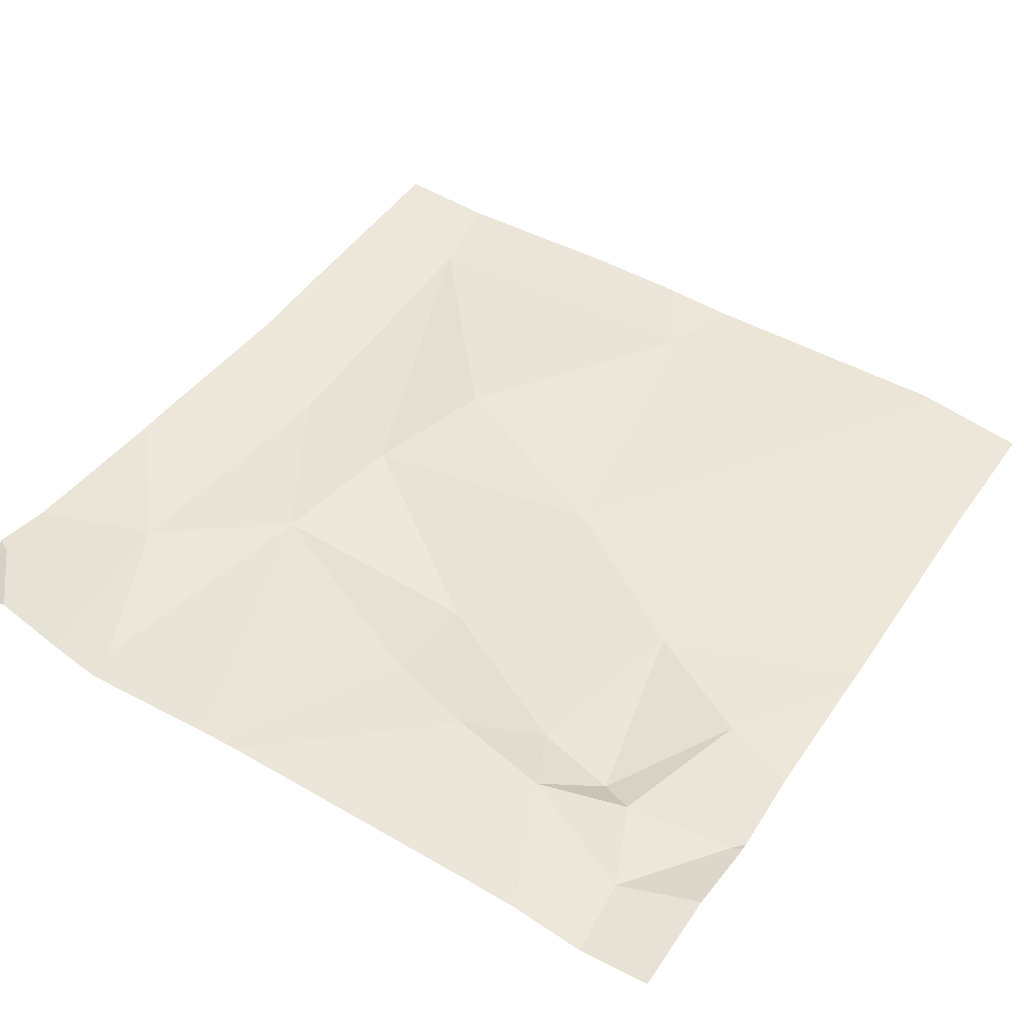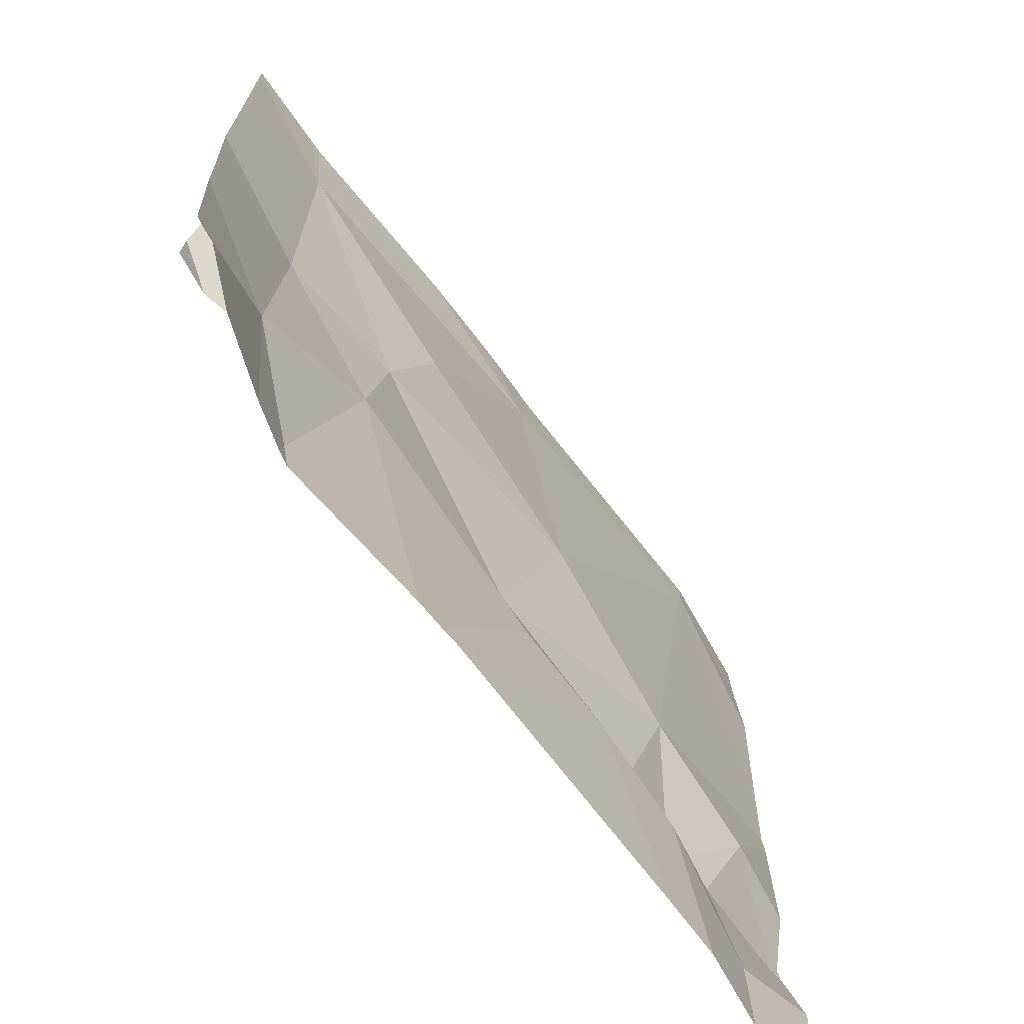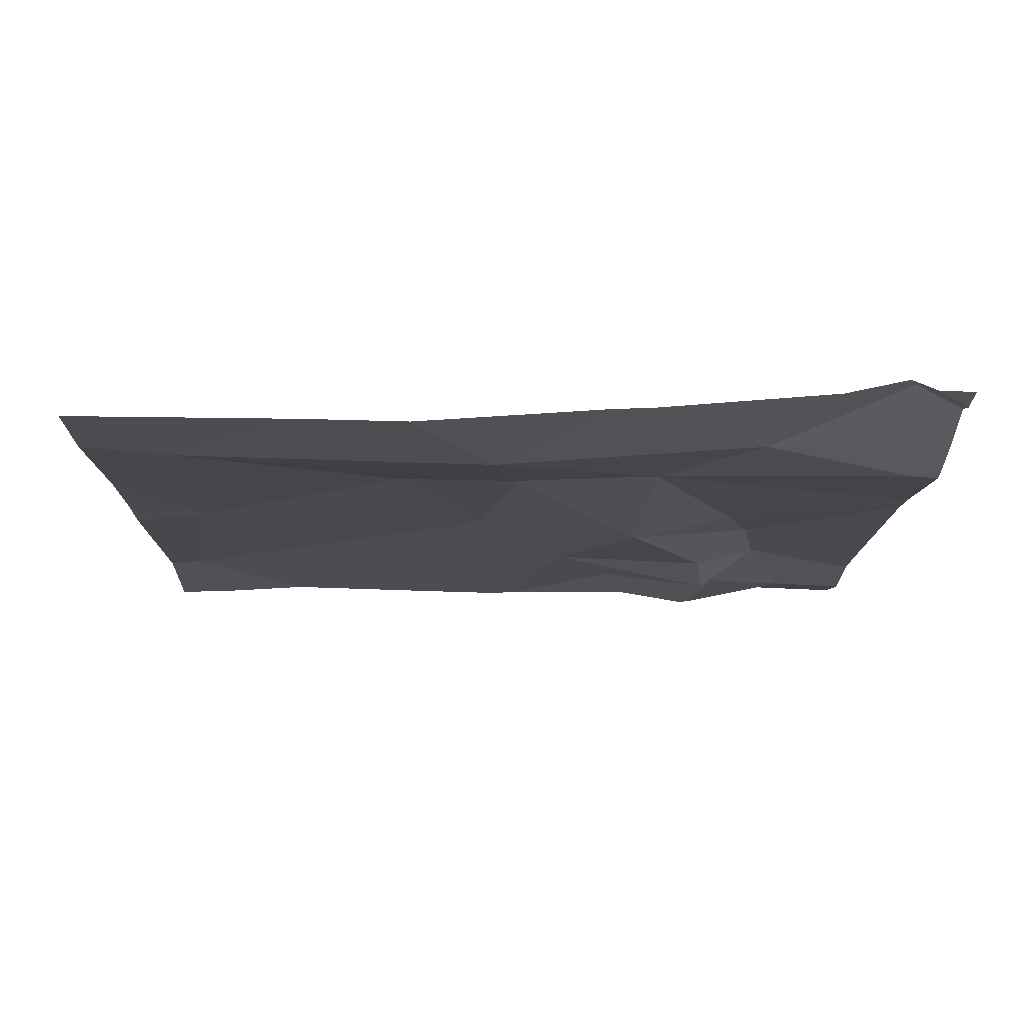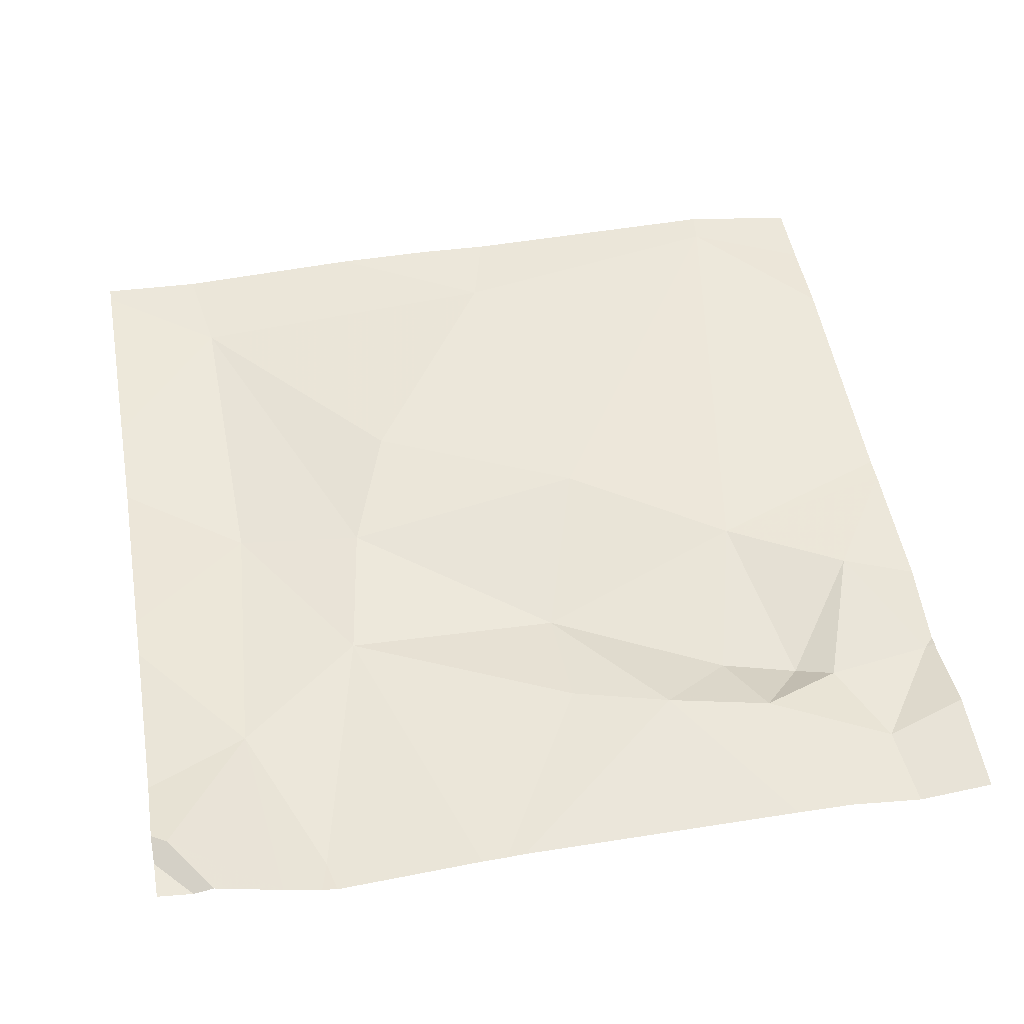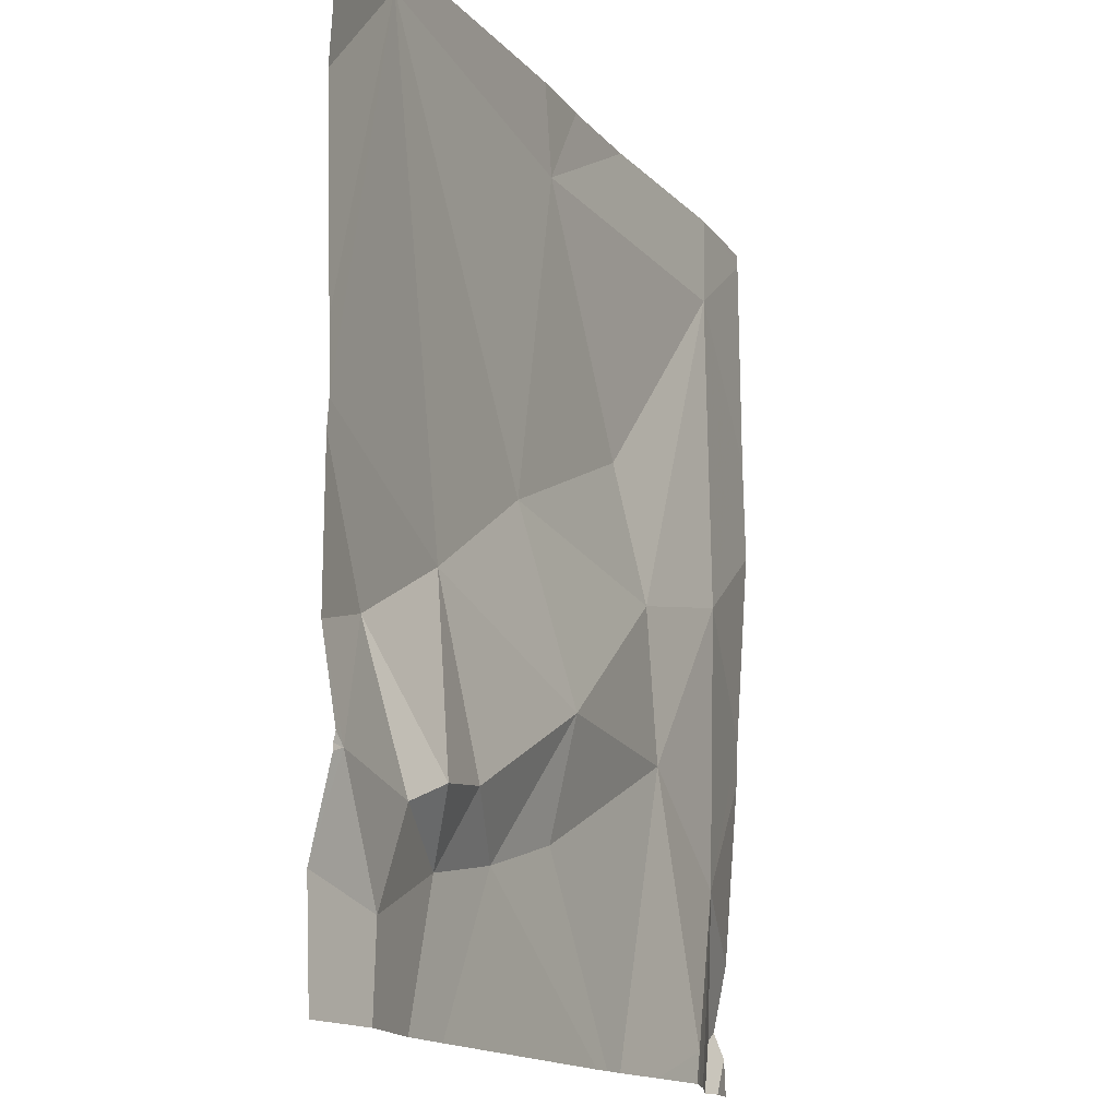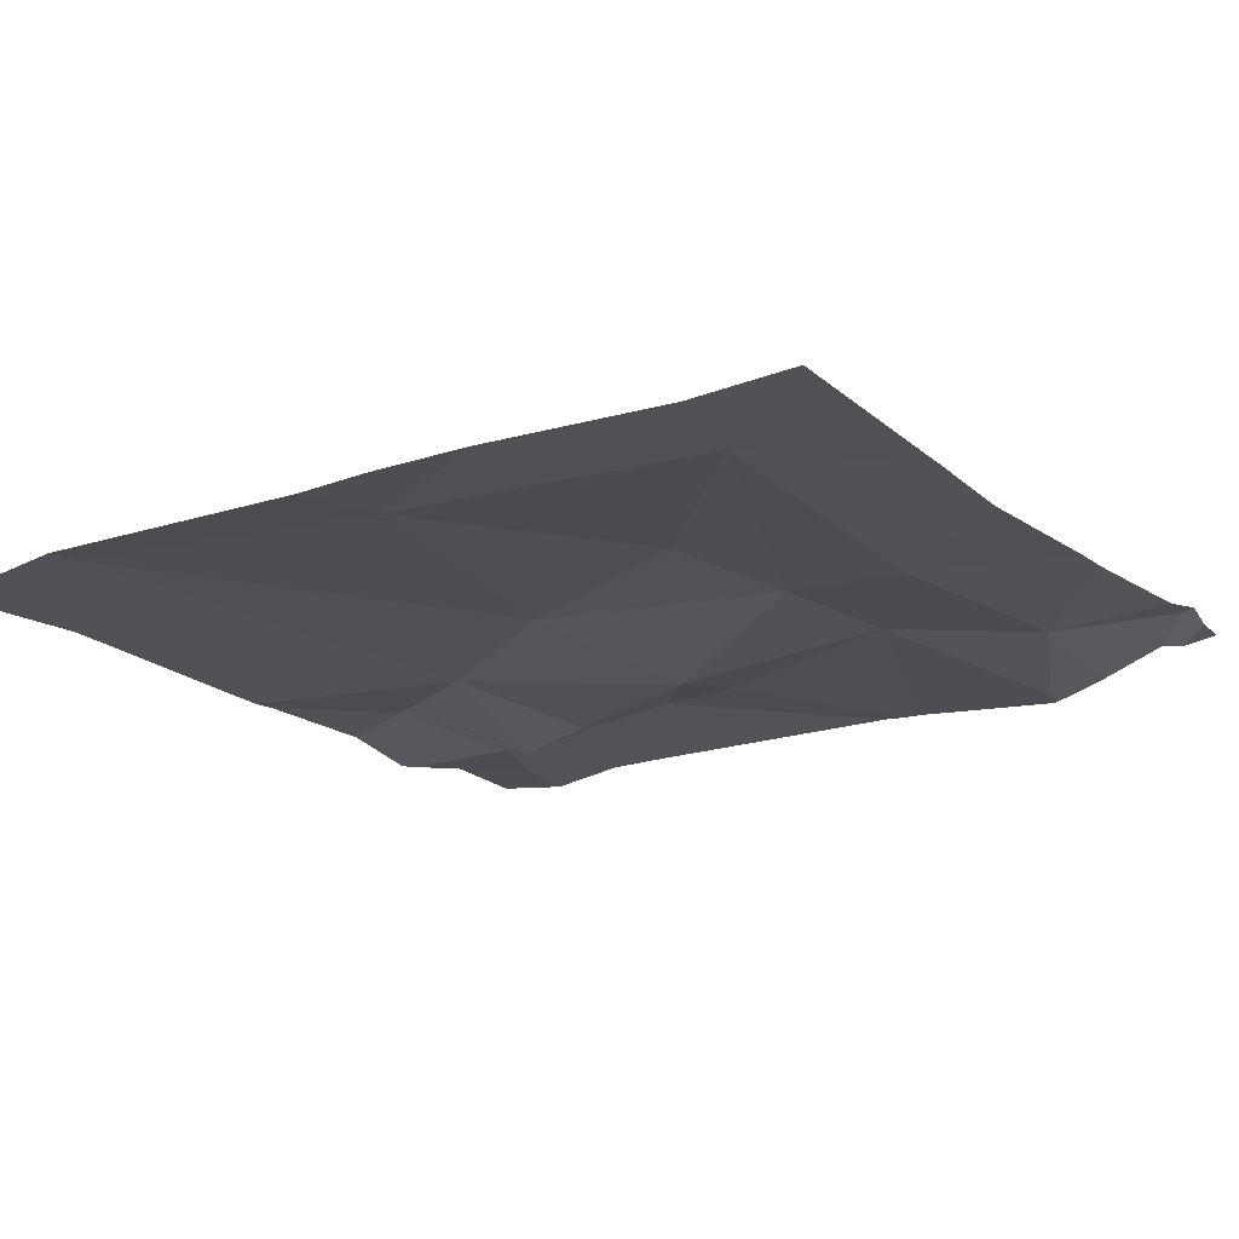
<metadata>
{"format":"obj","ext":"obj","renderer":"f3d","projection":"perspective","resolution":1024,"background":"white","views":[{"elev":47.4,"azim":32.8,"up":"+Z"},{"elev":-70.3,"azim":-52.1,"up":"+Y"},{"elev":-11.9,"azim":-91.0,"up":"+Z"},{"elev":52.0,"azim":-10.1,"up":"+Z"},{"elev":-14.9,"azim":115.4,"up":"+Y"},{"elev":-17.9,"azim":-147.5,"up":"+Z"}]}
</metadata>
<code>
v -137 215.6 483.2
v -137.4 215.5 483.2
v -136.9 215 483.2
v -137.5 214.7 483.2
v -137.4 214.7 483.2
v -137.7 215.5 483.2
v -136.9 215.5 483.2
v -137.7 214.9 483.2
v -136.9 215.4 483.2
v -136.9 214.9 483.2
v -137 214.8 483.2
v -137.6 214.7 483.2
v -137 215 483.2
v -137.3 215.2 483.2
v -137.6 215.1 483.2
v -137.3 215 483.2
v -136.9 215.6 483.2
v -137.7 214.7 483.2
v -137.3 214.9 483.2
v -137.2 214.8 483.2
v -137.5 215.6 483.2
v -137.7 215.6 483.2
v -137 214.7 483.2
v -137.1 214.9 483.2
v -137.1 215.1 483.2
v -137.2 214.9 483.2
v -137.1 214.8 483.2
v -137.3 215.6 483.2
v -137.6 215 483.2
v -137.7 215.2 483.2
v -137.7 214.7 483.2
v -137 214.7 483.2
v -137.5 215.3 483.3
v -137.8 214.7 483.3
v -137.7 214.7 483.2
v -137 215.6 483.2
v -137.8 215.6 483.2
v -137.8 215.4 483.2
v -137.8 215 483.3
v -137.8 215 483.3
v -137.8 214.8 483.3
v -137.8 215.2 483.2
v -137.8 214.7 483.3
v -137.8 214.7 483.3
v -137 215.6 483.2
v -136.9 215.1 483.2
v -136.9 214.8 483.2
v -137.4 215.6 483.2
v -136.9 215.1 483.2
v -136.9 215.2 483.2
v -136.9 214.9 483.2
v -136.9 214.9 483.2
v -136.9 214.9 483.2
v -137.5 214.7 483.2
v -137.7 214.7 483.2
v -137.8 214.7 483.3
v -136.9 214.7 483.2
v -137.1 214.7 483.2
v -137.1 214.7 483.2
v -137.8 214.7 483.3
v -137.8 214.7 483.3
v -137.8 214.7 483.3
v -136.9 214.7 483.2
v -137.8 215.6 483.2
v -137.8 215.6 483.2
v -136.9 215.6 483.2
f 2 1 45
f 55 8 34
f 22 2 21
f 2 6 33
f 2 14 1
f 36 7 66
f 8 30 39
f 54 29 12
f 66 7 17
f 10 11 32
f 13 11 10
f 25 13 46
f 26 24 25
f 14 15 16
f 14 33 15
f 19 20 16
f 15 29 16
f 5 19 4
f 4 29 54
f 14 25 1
f 13 25 24
f 24 27 11
f 26 27 24
f 4 19 29
f 1 25 49
f 30 15 6
f 8 18 29
f 31 8 55
f 29 18 12
f 30 6 38
f 55 34 56
f 47 32 23
f 14 16 25
f 16 26 25
f 65 37 64
f 10 32 47
f 23 27 59
f 6 15 33
f 20 26 16
f 26 20 27
f 11 13 24
f 32 11 27
f 27 20 58
f 33 14 2
f 43 34 44
f 3 10 53
f 29 15 30
f 8 29 30
f 64 6 22
f 16 29 19
f 34 8 41
f 5 20 19
f 37 6 64
f 46 13 3
f 38 6 37
f 3 13 10
f 21 2 48
f 39 30 42
f 40 8 39
f 41 8 40
f 12 18 35
f 42 30 38
f 7 1 9
f 56 43 60
f 9 1 50
f 23 32 27
f 44 34 41
f 49 25 46
f 31 18 8
f 50 1 49
f 48 2 28
f 51 10 47
f 52 10 51
f 22 6 2
f 35 18 31
f 53 10 52
f 56 34 43
f 57 47 23
f 58 20 5
f 28 2 45
f 36 1 7
f 59 27 58
f 60 43 61
f 61 43 62
f 45 1 36
f 63 47 57

</code>
